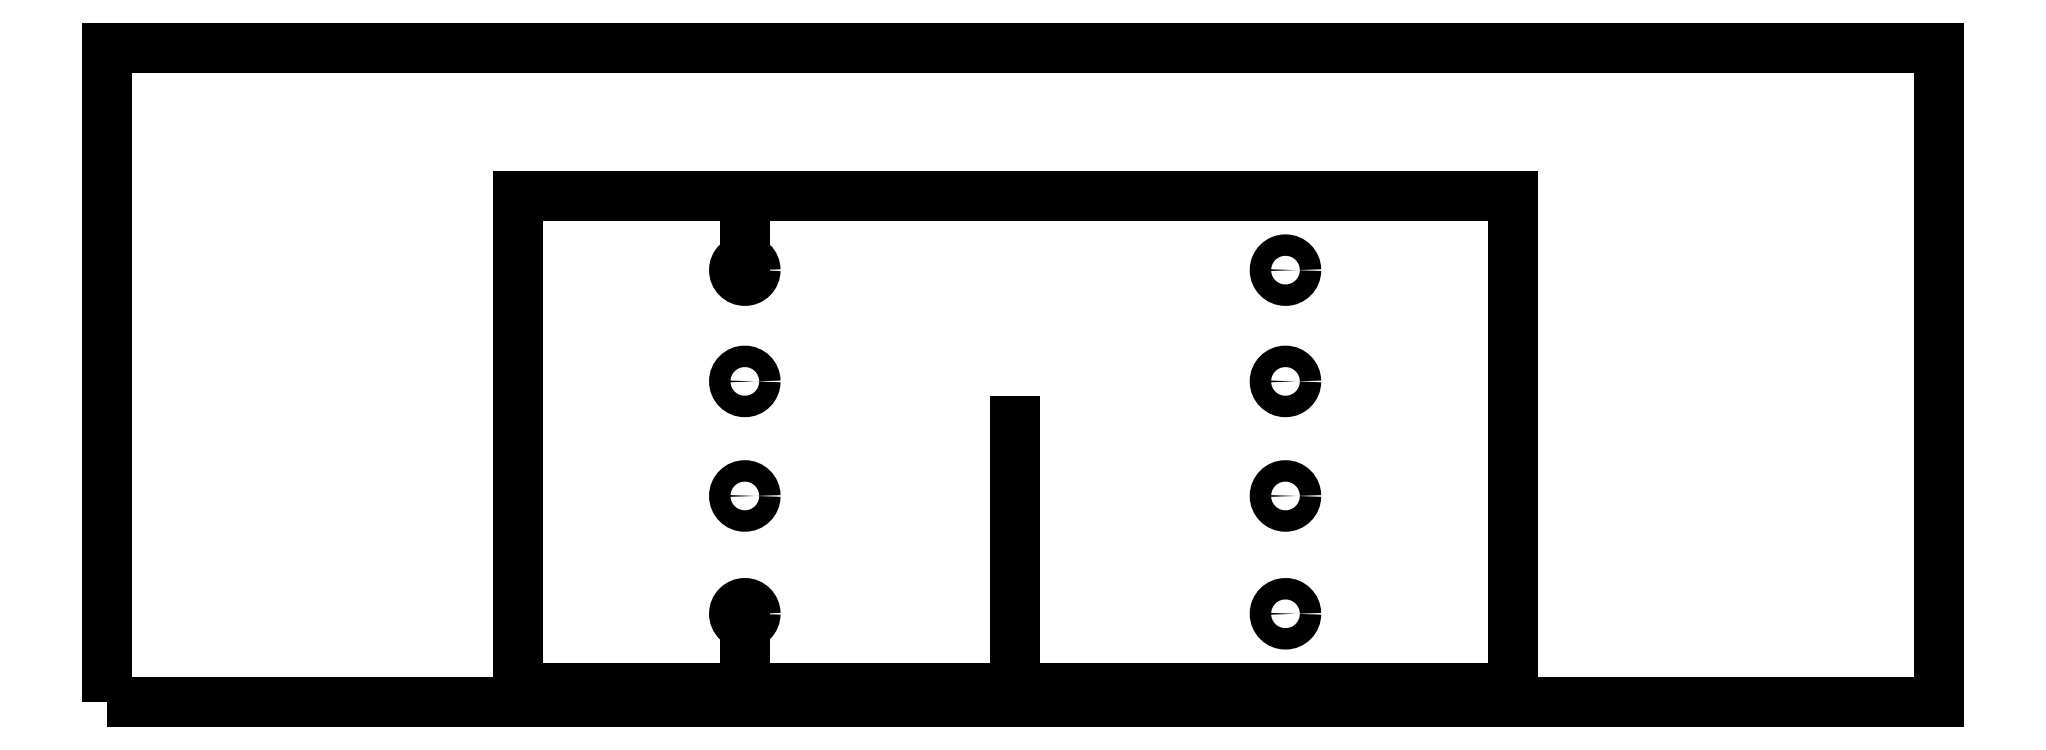
<metadata>
{"format":"dxf","ext":"dxf","renderer":"ezdxf+matplotlib","layout":"modelspace","background":"white","min_lineweight":24,"dpi":150}
</metadata>
<code>
0
SECTION
2
ENTITIES
0
LWPOLYLINE
8
0
90
4
70
1
43
0
10
-350
20
-125
10
350
20
-125
10
350
20
125
10
-350
20
125
0
CIRCLE
8
0
10
100.2
20
40.05
30
0
40
4.1
210
0
220
0
230
1
0
CIRCLE
8
0
10
100.2
20
-2.452
30
0
40
4.1
210
0
220
0
230
1
0
CIRCLE
8
0
10
100.2
20
-46.2
30
0
40
4.1
210
0
220
0
230
1
0
CIRCLE
8
0
10
100.2
20
-91.2
30
0
40
4.1
210
0
220
0
230
1
0
LINE
8
0
10
-3
20
-119.7
30
0
11
-3
21
-17.7
31
0
0
CIRCLE
8
0
10
-106.3
20
40.05
30
0
40
4.1
210
0
220
0
230
1
0
CIRCLE
8
0
10
-106.3
20
-46.2
30
0
40
4.1
210
0
220
0
230
1
0
CIRCLE
8
0
10
-106.3
20
-2.452
30
0
40
4.1
210
0
220
0
230
1
0
CIRCLE
8
0
10
-106.3
20
-91.2
30
0
40
4.1
210
0
220
0
230
1
0
LWPOLYLINE
8
0
90
5
70
1
43
0
10
-3
20
-119.7
10
187
20
-119.7
10
187
20
68.55
10
-193
20
68.55
10
-193
20
-119.7
0
LINE
8
0
10
-106.3
20
-91.2
30
0
11
-106.3
21
-119.7
31
0
0
LINE
8
0
10
-106.3
20
40.05
30
0
11
-106.3
21
68.55
31
0
0
ENDSEC
0
EOF

</code>
